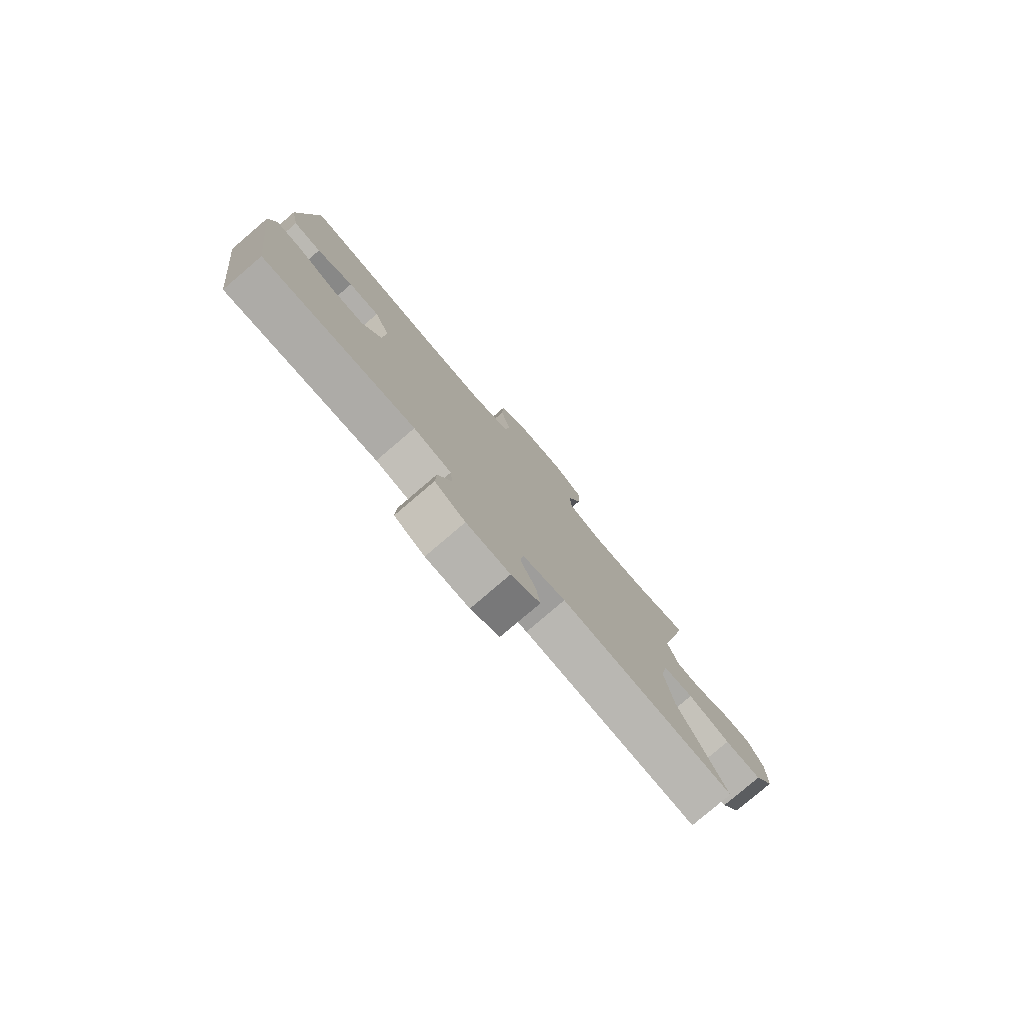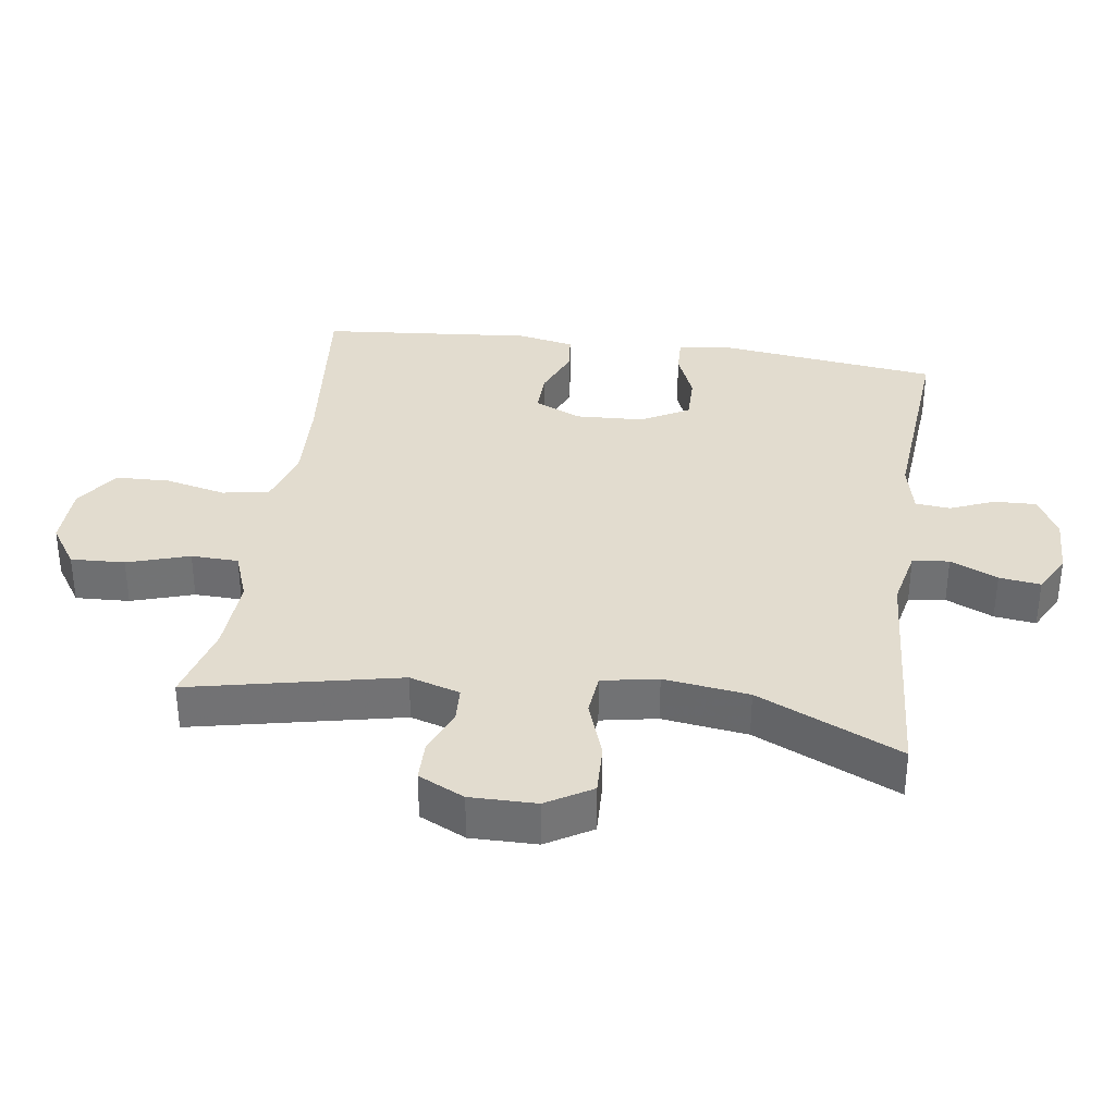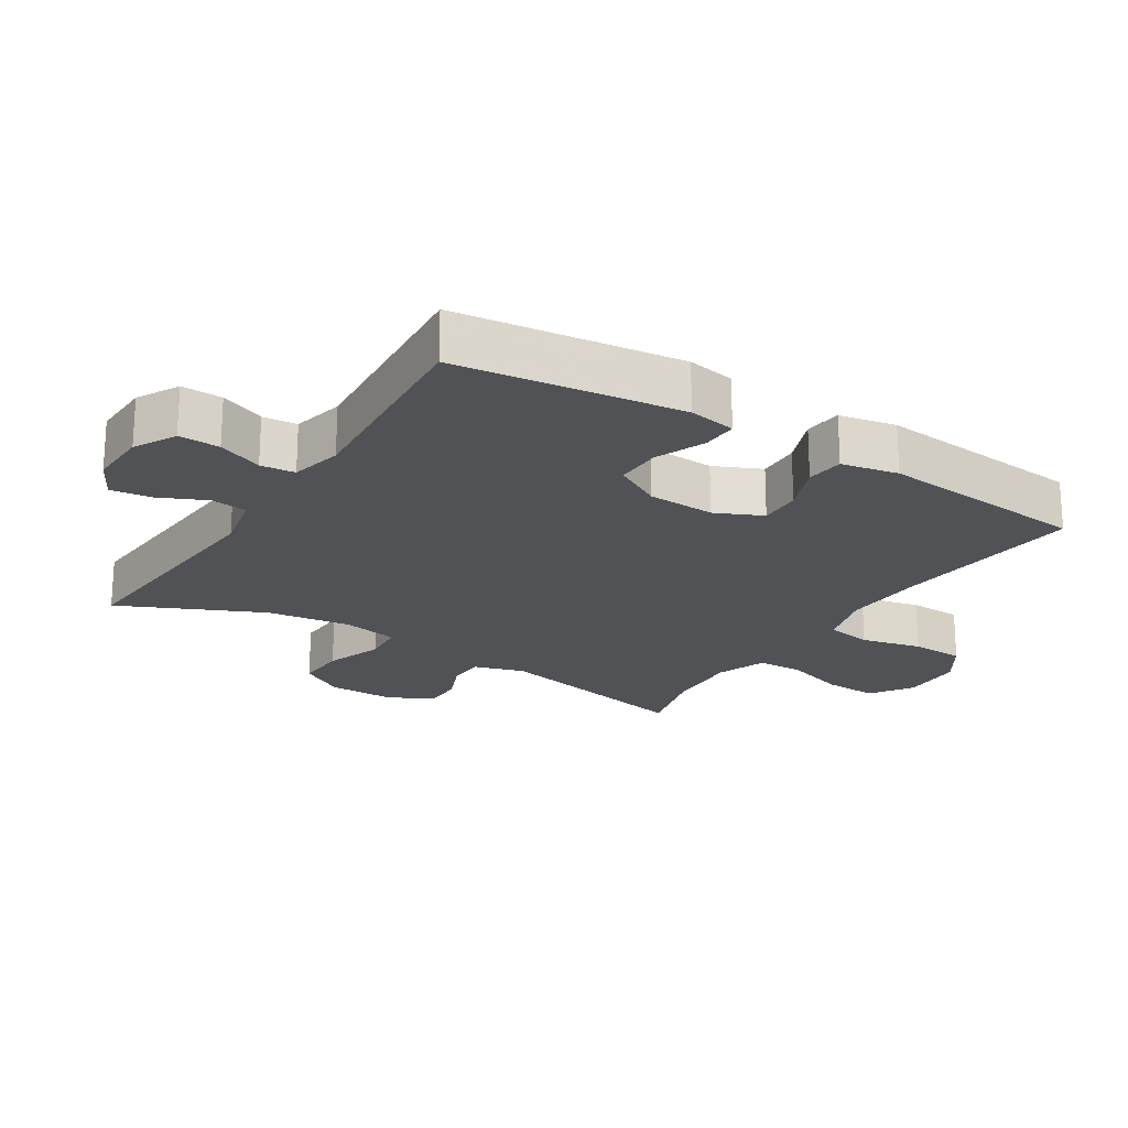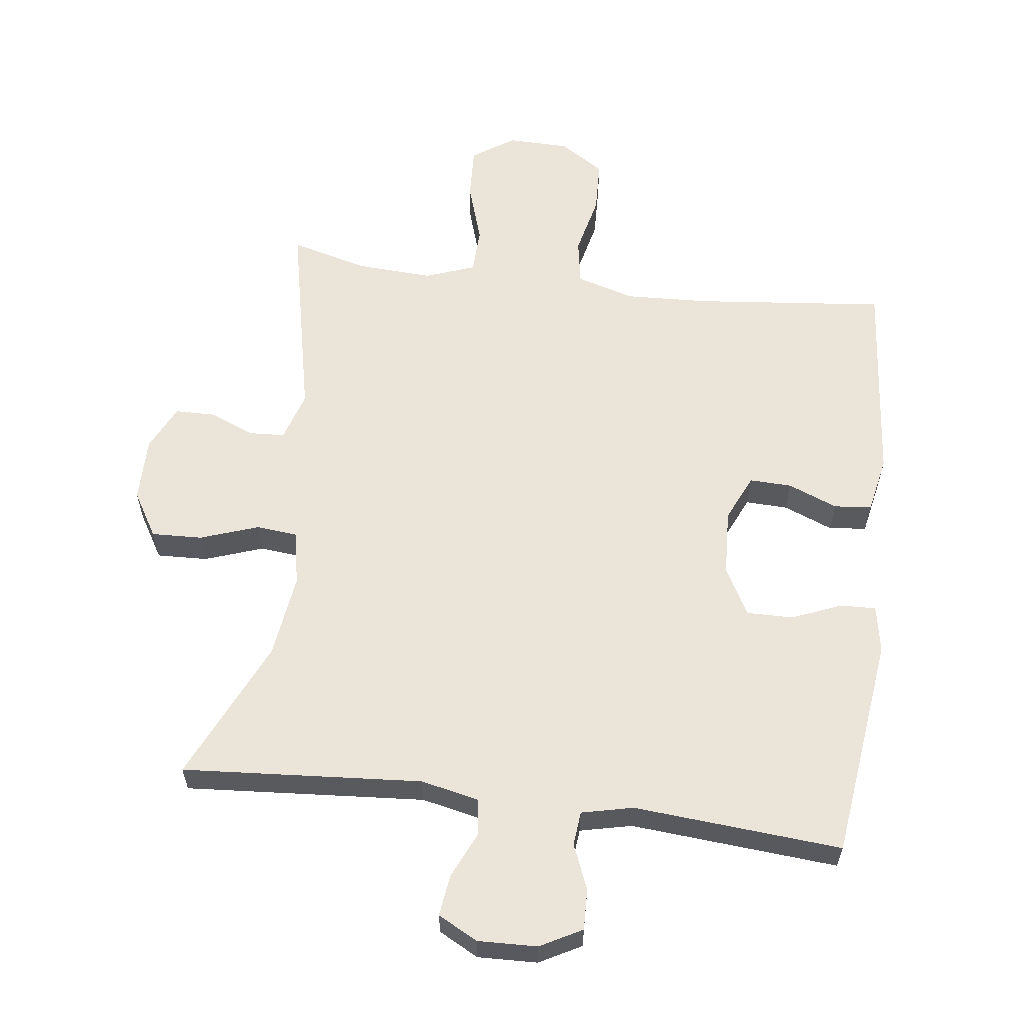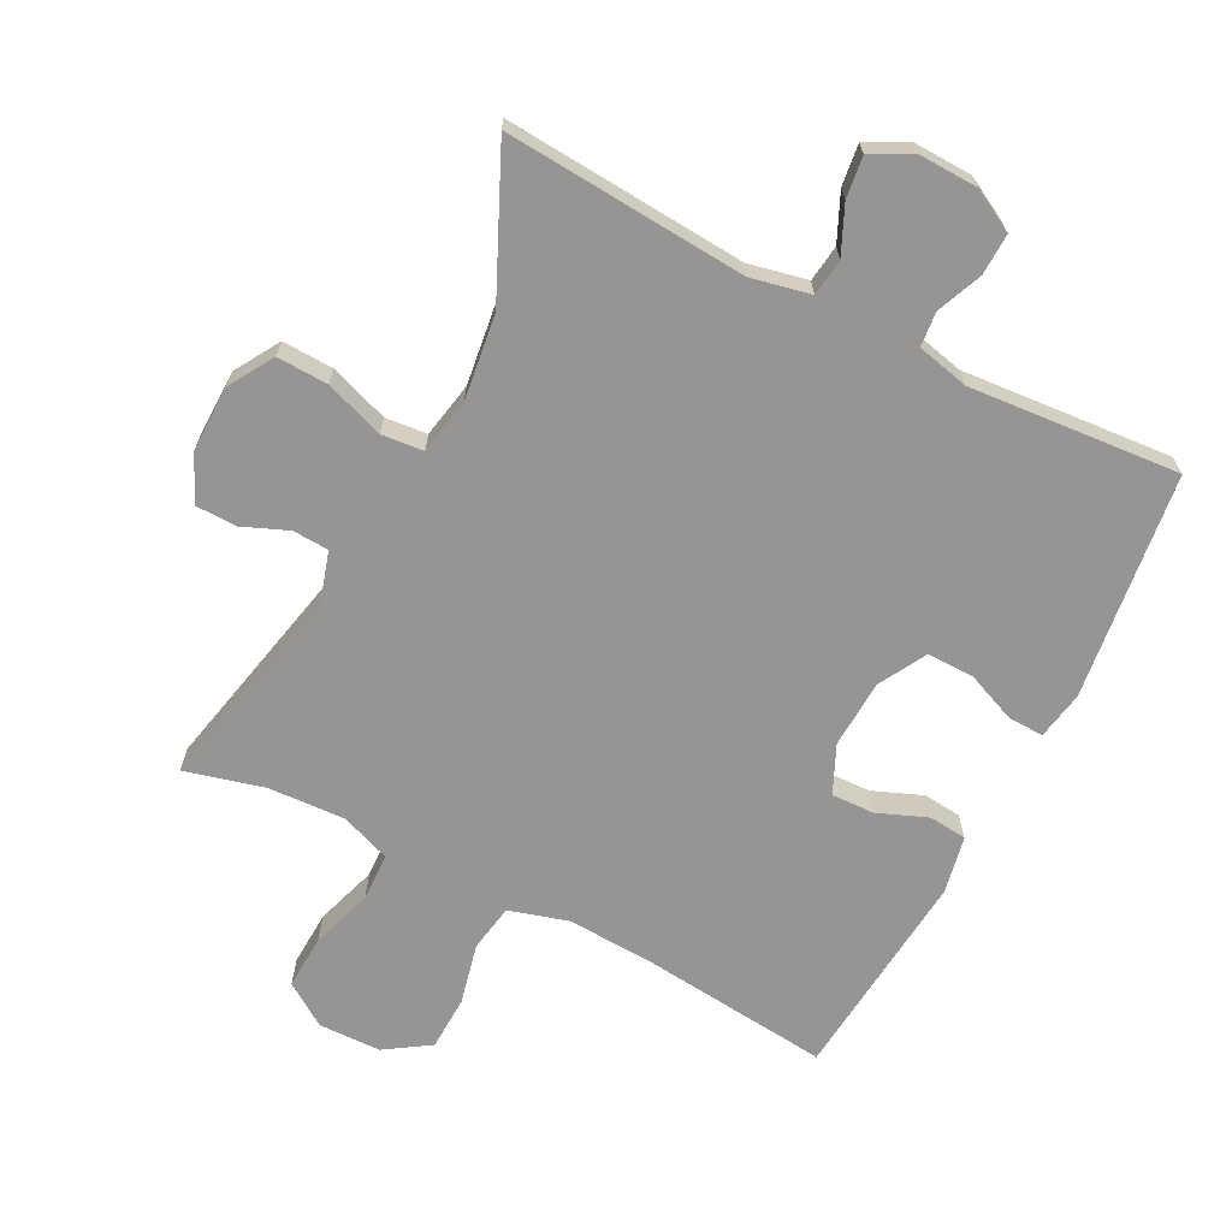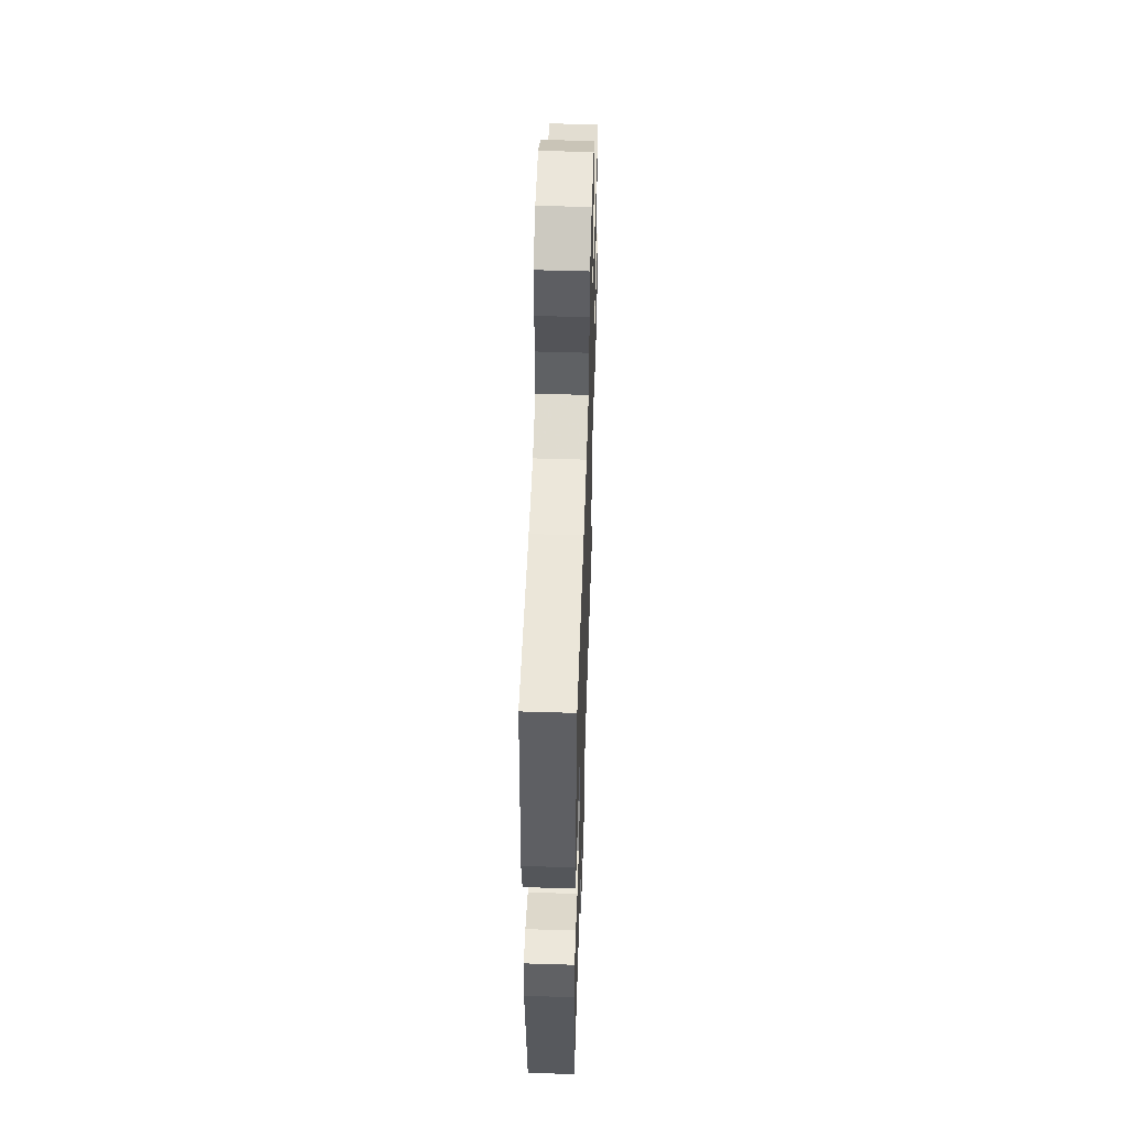
<metadata>
{"format":"obj","ext":"obj","renderer":"f3d","projection":"perspective","resolution":1024,"background":"white","views":[{"elev":-79.5,"azim":-49.5,"up":"+Z"},{"elev":34.7,"azim":98.3,"up":"+Y"},{"elev":-21.1,"azim":-122.3,"up":"+Y"},{"elev":59.5,"azim":-172.7,"up":"+Y"},{"elev":-67.6,"azim":152.8,"up":"+Y"},{"elev":53.6,"azim":-88.1,"up":"+Z"}]}
</metadata>
<code>
v -0.5 0.07 0.5
v -0.212 0.07 0.47
v -0.084 0.07 0.464
v 0.004 0.07 0.49
v 0.016 0.07 0.56
v -0.005 0.07 0.652
v -0.002 0.07 0.733
v 0.065 0.07 0.777
v 0.159 0.07 0.779
v 0.223 0.07 0.736
v 0.219 0.07 0.655
v 0.189 0.07 0.562
v 0.191 0.07 0.491
v 0.266 0.07 0.463
v 0.382 0.07 0.469
v 0.5 0.07 0.5
v 0.432 0.07 0.187
v 0.455 0.07 0.111
v 0.509 0.07 0.108
v 0.577 0.07 0.136
v 0.638 0.07 0.135
v 0.671 0.07 0.066
v 0.67 0.07 -0.033
v 0.629 0.07 -0.101
v 0.552 0.07 -0.098
v 0.464 0.07 -0.067
v 0.401 0.07 -0.073
v 0.385 0.07 -0.157
v 0.402 0.07 -0.285
v 0.5 0.07 -0.5
v 0.137 0.07 -0.473
v 0.048 0.07 -0.492
v 0.041 0.07 -0.547
v 0.073 0.07 -0.618
v 0.081 0.07 -0.68
v 0.021 0.07 -0.712
v -0.069 0.07 -0.709
v -0.132 0.07 -0.675
v -0.13 0.07 -0.613
v -0.102 0.07 -0.545
v -0.107 0.07 -0.493
v -0.185 0.07 -0.475
v -0.5 0.07 -0.5
v -0.542 0.07 -0.161
v -0.529 0.07 -0.089
v -0.475 0.07 -0.091
v -0.4 0.07 -0.122
v -0.33 0.07 -0.123
v -0.29 0.07 -0.051
v -0.285 0.07 0.051
v -0.317 0.07 0.122
v -0.381 0.07 0.12
v -0.456 0.07 0.09
v -0.513 0.07 0.096
v -0.53 0.07 0.182
v -0.5 0 0.5
v -0.212 0 0.47
v -0.084 0 0.464
v 0.004 0 0.49
v 0.016 0 0.56
v -0.005 0 0.652
v -0.002 0 0.733
v 0.065 0 0.777
v 0.159 0 0.779
v 0.223 0 0.736
v 0.219 0 0.655
v 0.189 0 0.562
v 0.191 0 0.491
v 0.266 0 0.463
v 0.382 0 0.469
v 0.5 0 0.5
v 0.432 0 0.187
v 0.455 0 0.111
v 0.509 0 0.108
v 0.577 0 0.136
v 0.638 0 0.135
v 0.671 0 0.066
v 0.67 0 -0.033
v 0.629 0 -0.101
v 0.552 0 -0.098
v 0.464 0 -0.067
v 0.401 0 -0.073
v 0.385 0 -0.157
v 0.402 0 -0.285
v 0.5 0 -0.5
v 0.137 0 -0.473
v 0.048 0 -0.492
v 0.041 0 -0.547
v 0.073 0 -0.618
v 0.081 0 -0.68
v 0.021 0 -0.712
v -0.069 0 -0.709
v -0.132 0 -0.675
v -0.13 0 -0.613
v -0.102 0 -0.545
v -0.107 0 -0.493
v -0.185 0 -0.475
v -0.5 0 -0.5
v -0.542 0 -0.161
v -0.529 0 -0.089
v -0.475 0 -0.091
v -0.4 0 -0.122
v -0.33 0 -0.123
v -0.29 0 -0.051
v -0.285 0 0.051
v -0.317 0 0.122
v -0.381 0 0.12
v -0.456 0 0.09
v -0.513 0 0.096
v -0.53 0 0.182
f 55 1 2
f 54 55 2
f 53 54 2
f 52 53 2
f 51 52 2 3
f 50 51 3 4
f 49 50 4
f 45 46 47
f 44 45 47
f 43 44 47
f 42 43 47
f 41 42 47 48
f 38 39 40
f 37 38 40
f 36 37 40
f 35 36 40
f 34 35 40
f 33 34 40
f 32 33 40 41
f 41 48 49
f 32 41 49
f 31 32 49
f 24 25 26
f 23 24 26
f 22 23 26
f 21 22 26
f 20 21 26
f 19 20 26
f 18 19 26 27
f 17 18 27
f 15 16 17
f 17 27 28
f 15 17 28
f 14 15 28
f 10 11 12
f 9 10 12
f 8 9 12
f 7 8 12
f 6 7 12
f 5 6 12
f 4 5 12 13
f 31 49 4
f 30 31 4
f 29 30 4
f 14 28 29
f 13 14 29
f 4 13 29
f 57 56 110
f 57 110 109
f 57 109 108
f 57 108 107
f 58 57 107 106
f 59 58 106 105
f 59 105 104
f 102 101 100
f 102 100 99
f 102 99 98
f 102 98 97
f 103 102 97 96
f 95 94 93
f 95 93 92
f 95 92 91
f 95 91 90
f 95 90 89
f 95 89 88
f 96 95 88 87
f 104 103 96
f 104 96 87
f 104 87 86
f 81 80 79
f 81 79 78
f 81 78 77
f 81 77 76
f 81 76 75
f 81 75 74
f 82 81 74 73
f 82 73 72
f 72 71 70
f 83 82 72
f 83 72 70
f 83 70 69
f 67 66 65
f 67 65 64
f 67 64 63
f 67 63 62
f 67 62 61
f 67 61 60
f 68 67 60 59
f 59 104 86
f 59 86 85
f 59 85 84
f 84 83 69
f 84 69 68
f 84 68 59
f 1 56 57 2
f 2 57 58 3
f 3 58 59 4
f 4 59 60 5
f 5 60 61 6
f 6 61 62 7
f 7 62 63 8
f 8 63 64 9
f 9 64 65 10
f 10 65 66 11
f 11 66 67 12
f 12 67 68 13
f 13 68 69 14
f 14 69 70 15
f 15 70 71 16
f 16 71 72 17
f 17 72 73 18
f 18 73 74 19
f 19 74 75 20
f 20 75 76 21
f 21 76 77 22
f 22 77 78 23
f 23 78 79 24
f 24 79 80 25
f 25 80 81 26
f 26 81 82 27
f 27 82 83 28
f 28 83 84 29
f 29 84 85 30
f 30 85 86 31
f 31 86 87 32
f 32 87 88 33
f 33 88 89 34
f 34 89 90 35
f 35 90 91 36
f 36 91 92 37
f 37 92 93 38
f 38 93 94 39
f 39 94 95 40
f 40 95 96 41
f 41 96 97 42
f 42 97 98 43
f 43 98 99 44
f 44 99 100 45
f 45 100 101 46
f 46 101 102 47
f 47 102 103 48
f 48 103 104 49
f 49 104 105 50
f 50 105 106 51
f 51 106 107 52
f 52 107 108 53
f 53 108 109 54
f 54 109 110 55
f 55 110 56 1

</code>
